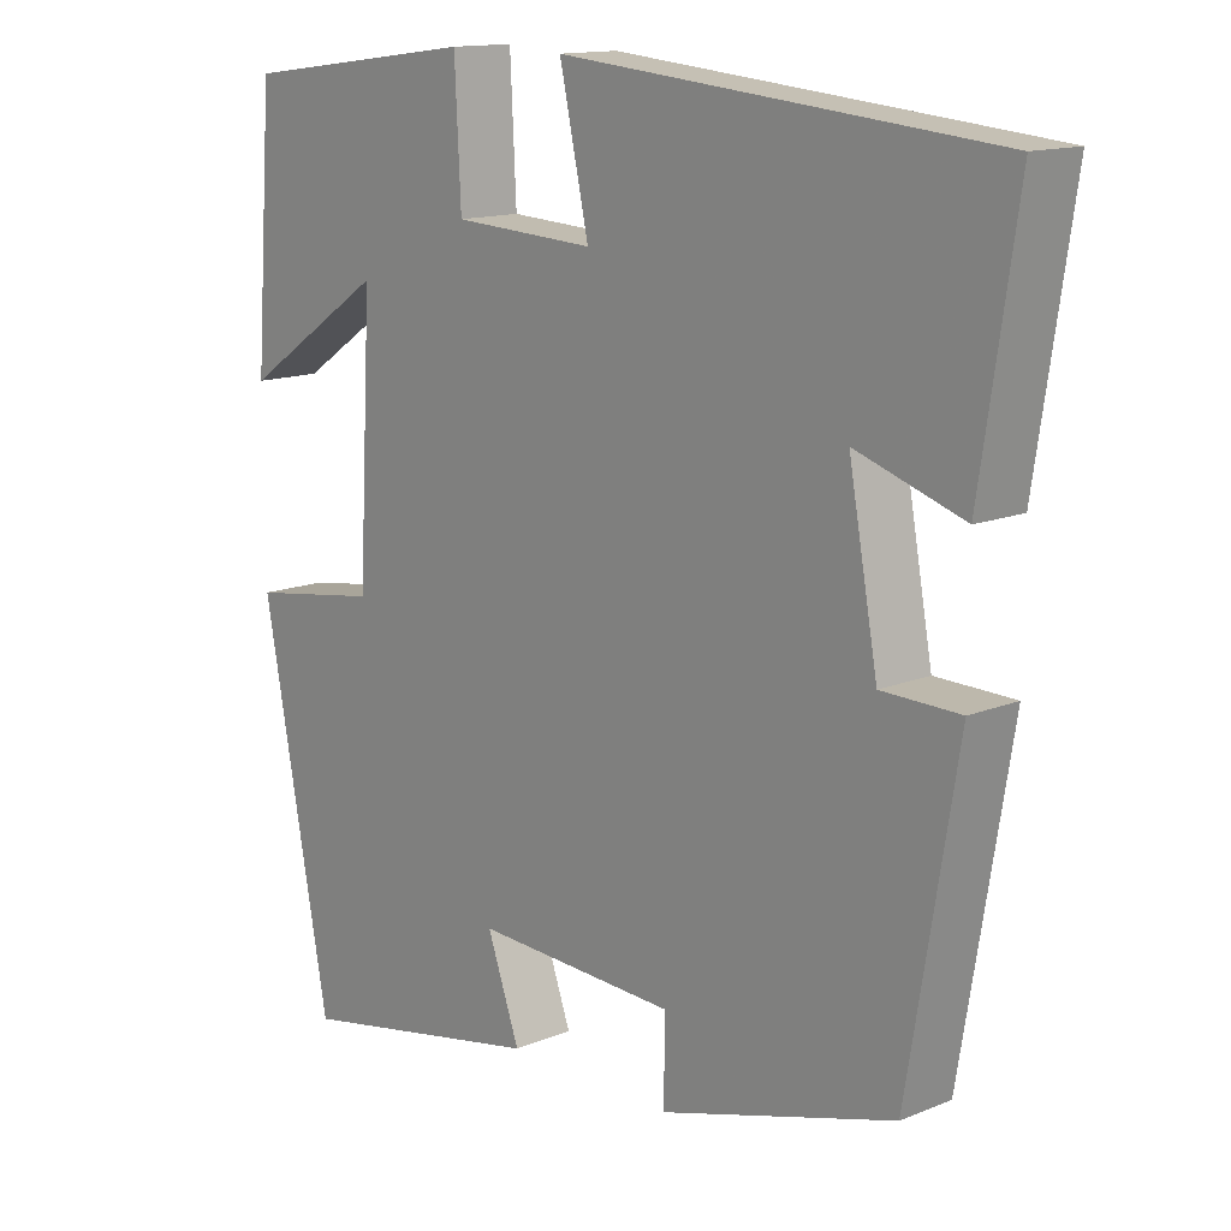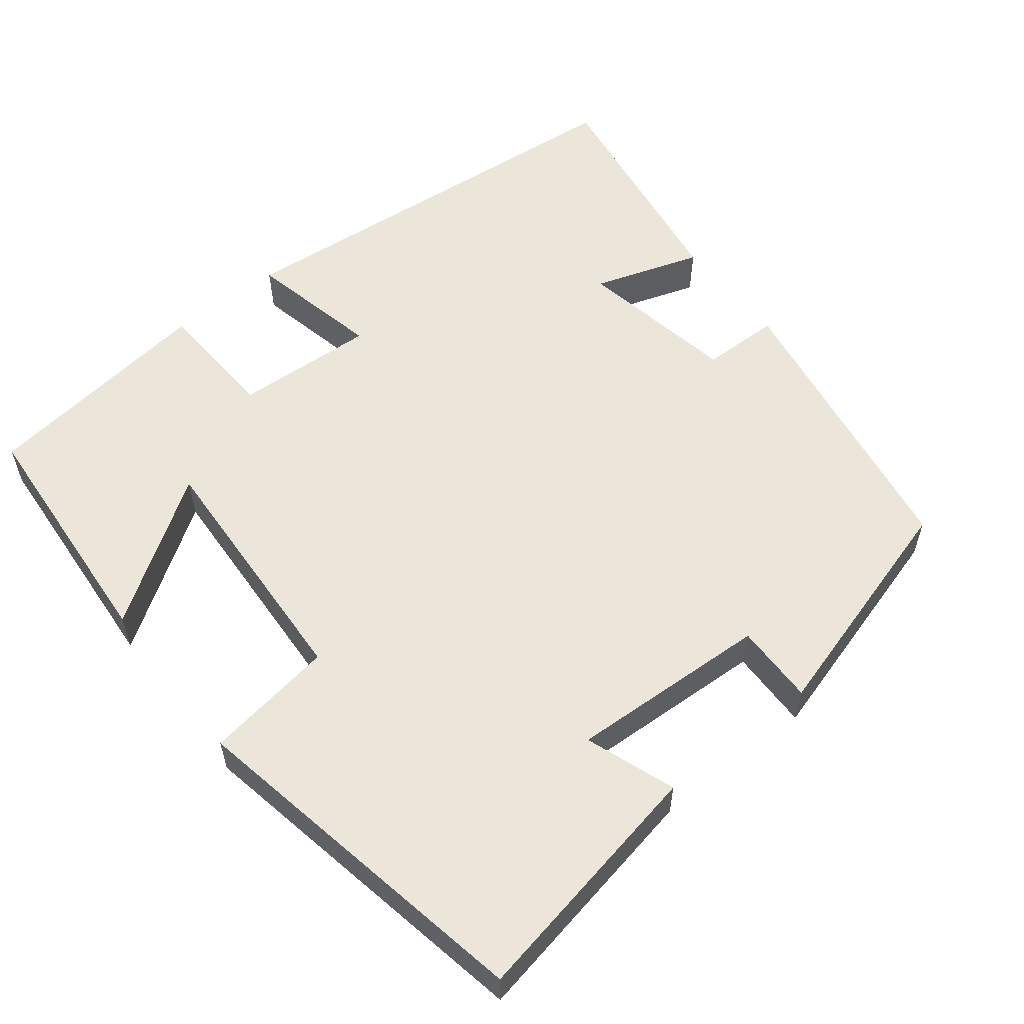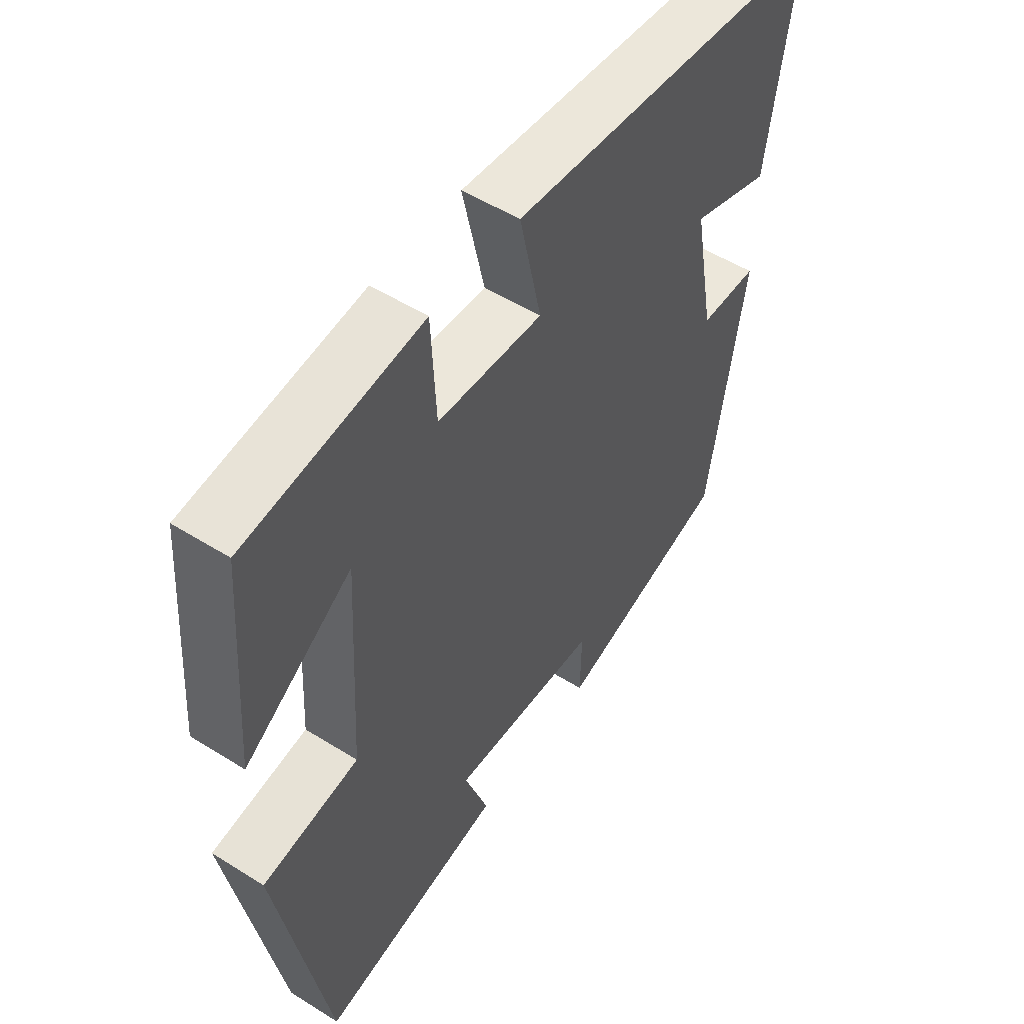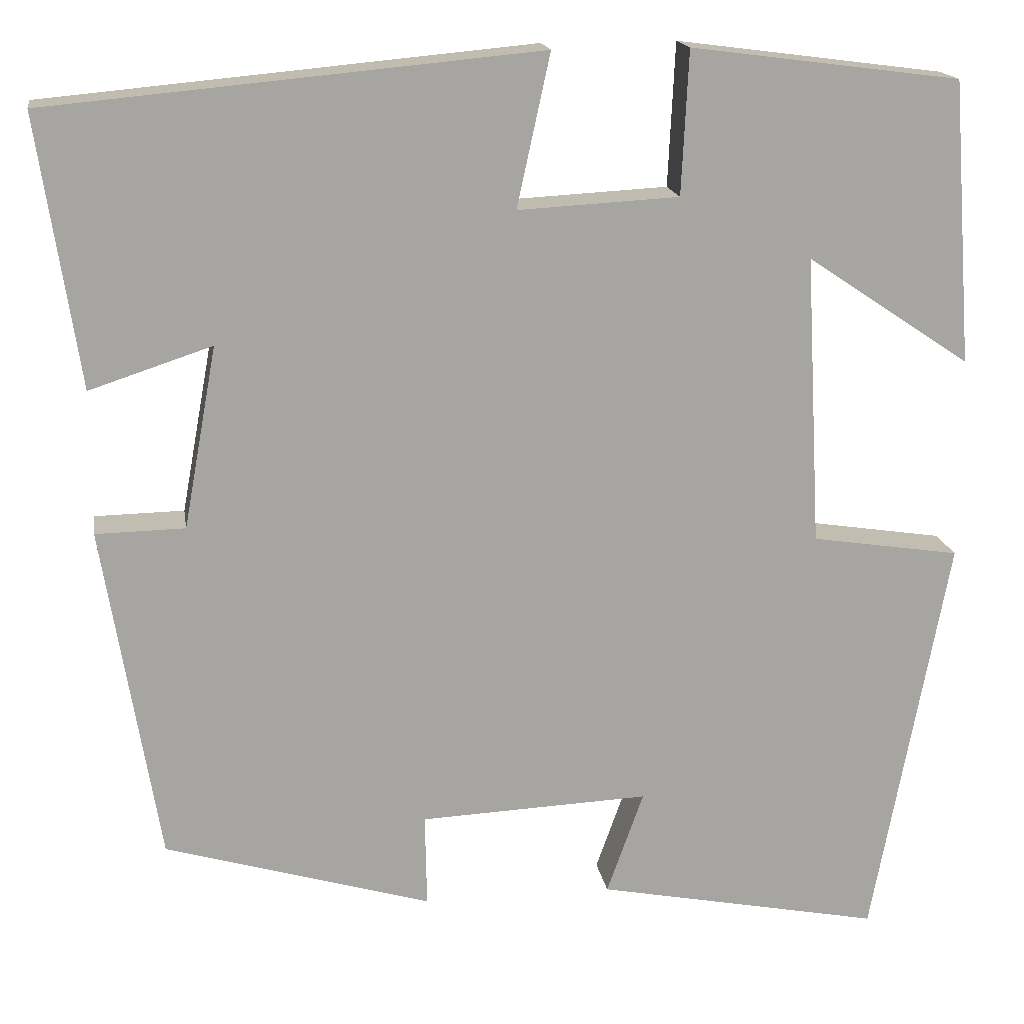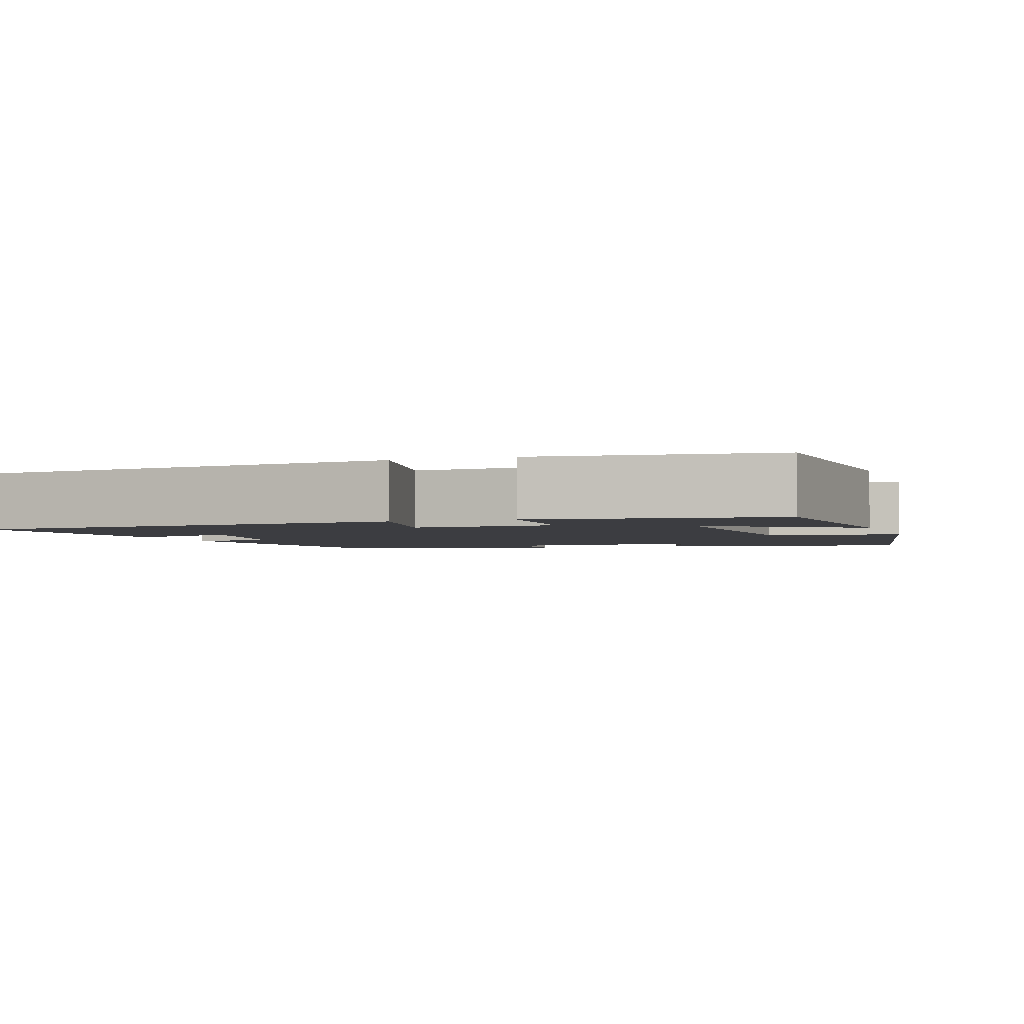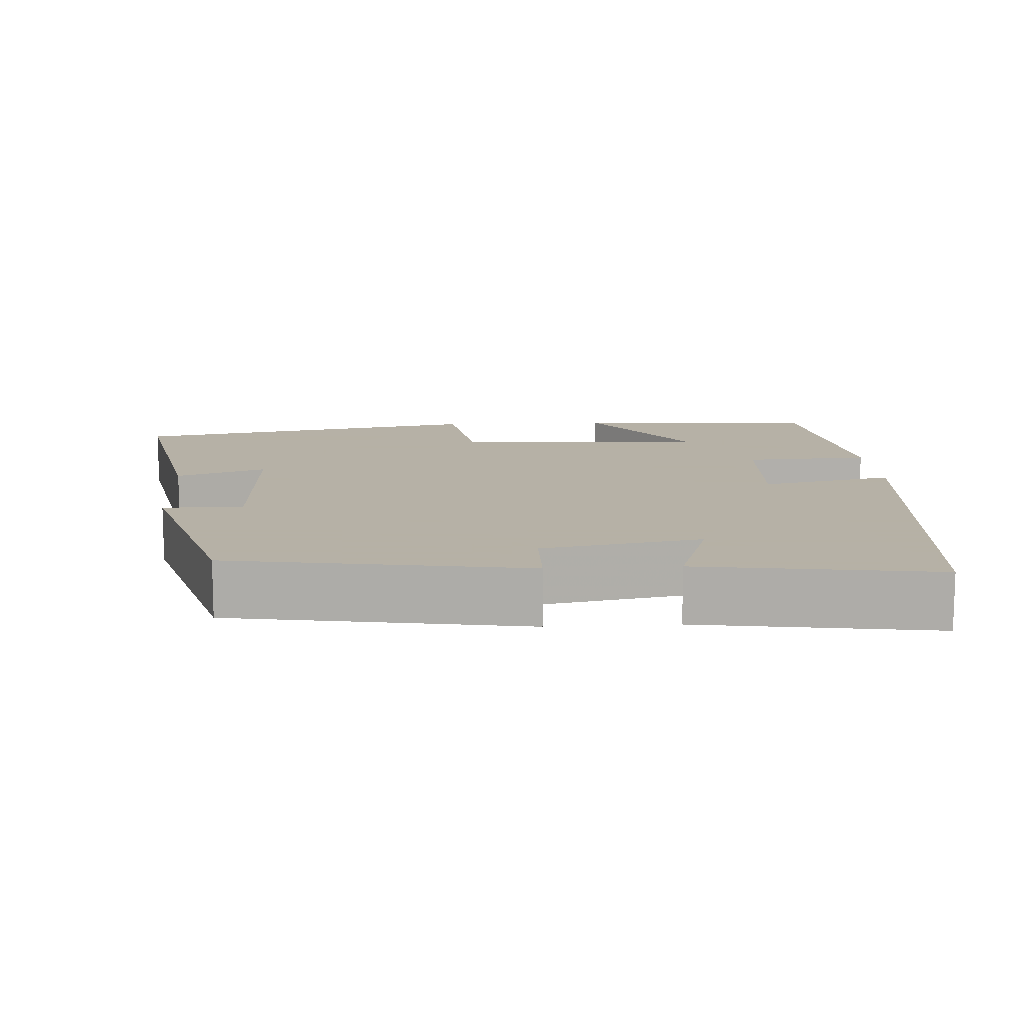
<metadata>
{"format":"obj","ext":"obj","renderer":"f3d","projection":"perspective","resolution":1024,"background":"white","views":[{"elev":13.9,"azim":-132.2,"up":"+Z"},{"elev":56.9,"azim":141.8,"up":"+Y"},{"elev":52.2,"azim":124.1,"up":"+Z"},{"elev":16.7,"azim":-8.8,"up":"+Z"},{"elev":-2.7,"azim":19.3,"up":"+Y"},{"elev":12.1,"azim":-93.5,"up":"+Y"}]}
</metadata>
<code>
v -0.436 0.07 -0.411
v -0.5 0.07 -0.025
v -0.398 0.07 -0.023
v -0.36 0.07 0.185
v -0.5 0.07 0.139
v -0.547 0.07 0.448
v 0.014 0.07 0.5
v -0.024 0.07 0.326
v 0.16 0.07 0.336
v 0.168 0.07 0.5
v 0.476 0.07 0.46
v 0.5 0.07 0.136
v 0.312 0.07 0.262
v 0.33 0.07 -0.07
v 0.5 0.07 -0.096
v 0.413 0.07 -0.563
v 0.087 0.07 -0.5
v 0.129 0.07 -0.382
v -0.133 0.07 -0.394
v -0.131 0.07 -0.5
v -0.436 0 -0.411
v -0.5 0 -0.025
v -0.398 0 -0.023
v -0.36 0 0.185
v -0.5 0 0.139
v -0.547 0 0.448
v 0.014 0 0.5
v -0.024 0 0.326
v 0.16 0 0.336
v 0.168 0 0.5
v 0.476 0 0.46
v 0.5 0 0.136
v 0.312 0 0.262
v 0.33 0 -0.07
v 0.5 0 -0.096
v 0.413 0 -0.563
v 0.087 0 -0.5
v 0.129 0 -0.382
v -0.133 0 -0.394
v -0.131 0 -0.5
f 19 20 1 2
f 18 19 2 3
f 15 16 17 18
f 14 15 18 3
f 13 14 3 4
f 10 11 12 13
f 9 10 13
f 8 9 13 4
f 6 7 8
f 4 5 6 8
f 22 21 40 39
f 23 22 39 38
f 38 37 36 35
f 23 38 35 34
f 24 23 34 33
f 33 32 31 30
f 33 30 29
f 24 33 29 28
f 28 27 26
f 28 26 25 24
f 1 21 22 2
f 2 22 23 3
f 3 23 24 4
f 4 24 25 5
f 5 25 26 6
f 6 26 27 7
f 7 27 28 8
f 8 28 29 9
f 9 29 30 10
f 10 30 31 11
f 11 31 32 12
f 12 32 33 13
f 13 33 34 14
f 14 34 35 15
f 15 35 36 16
f 16 36 37 17
f 17 37 38 18
f 18 38 39 19
f 19 39 40 20
f 20 40 21 1

</code>
